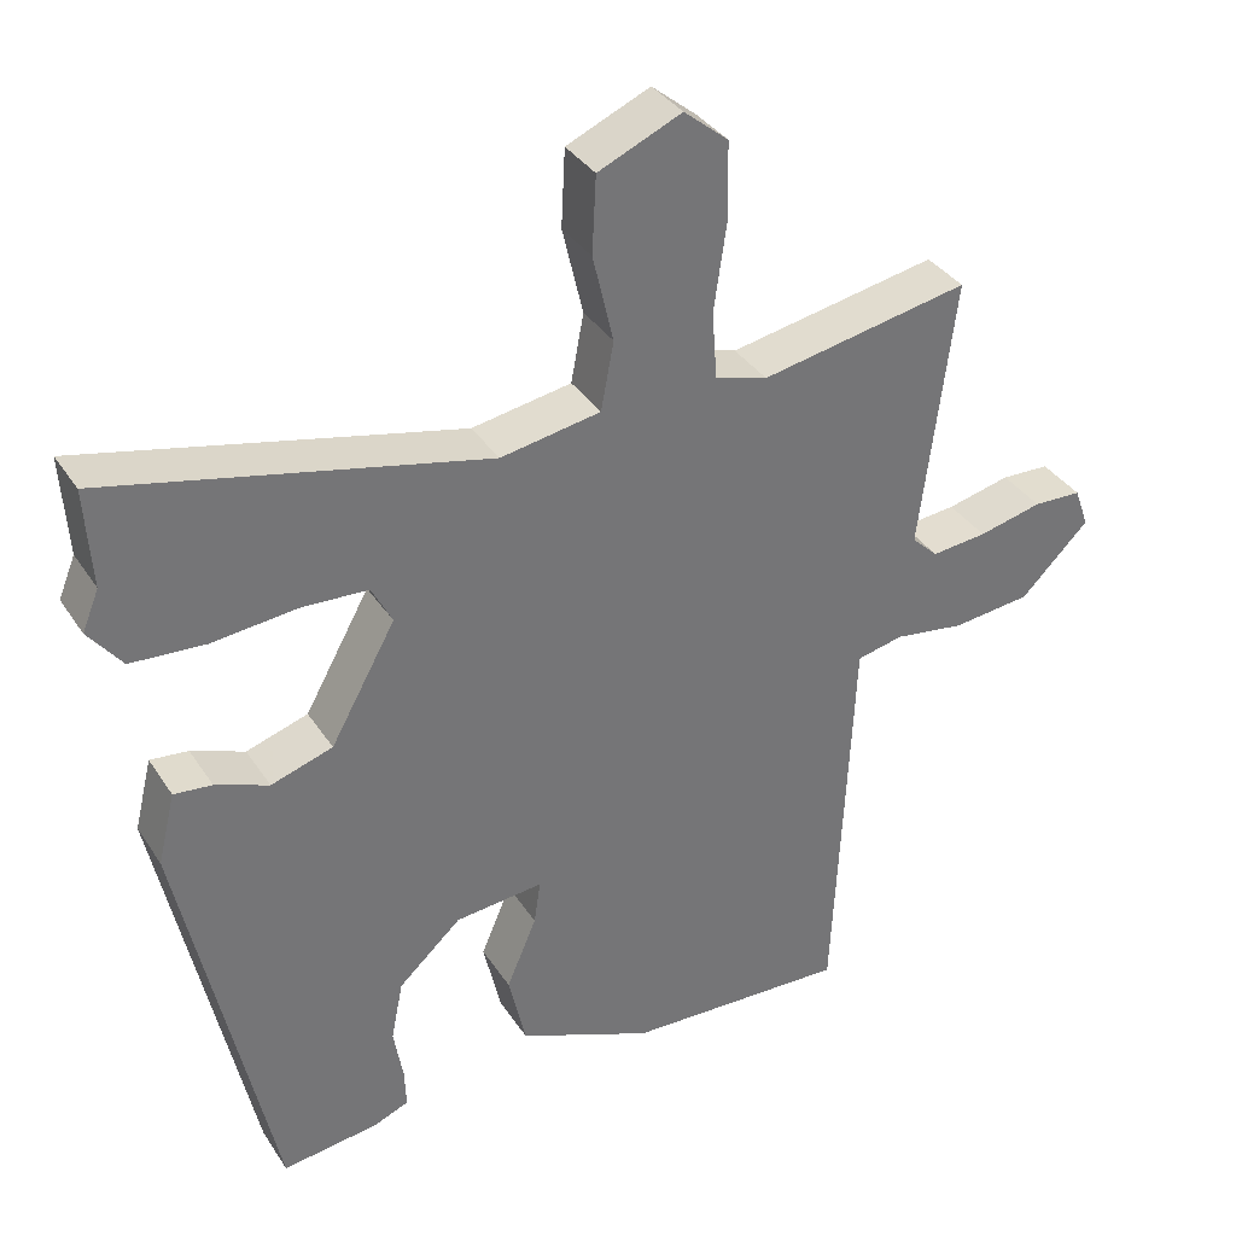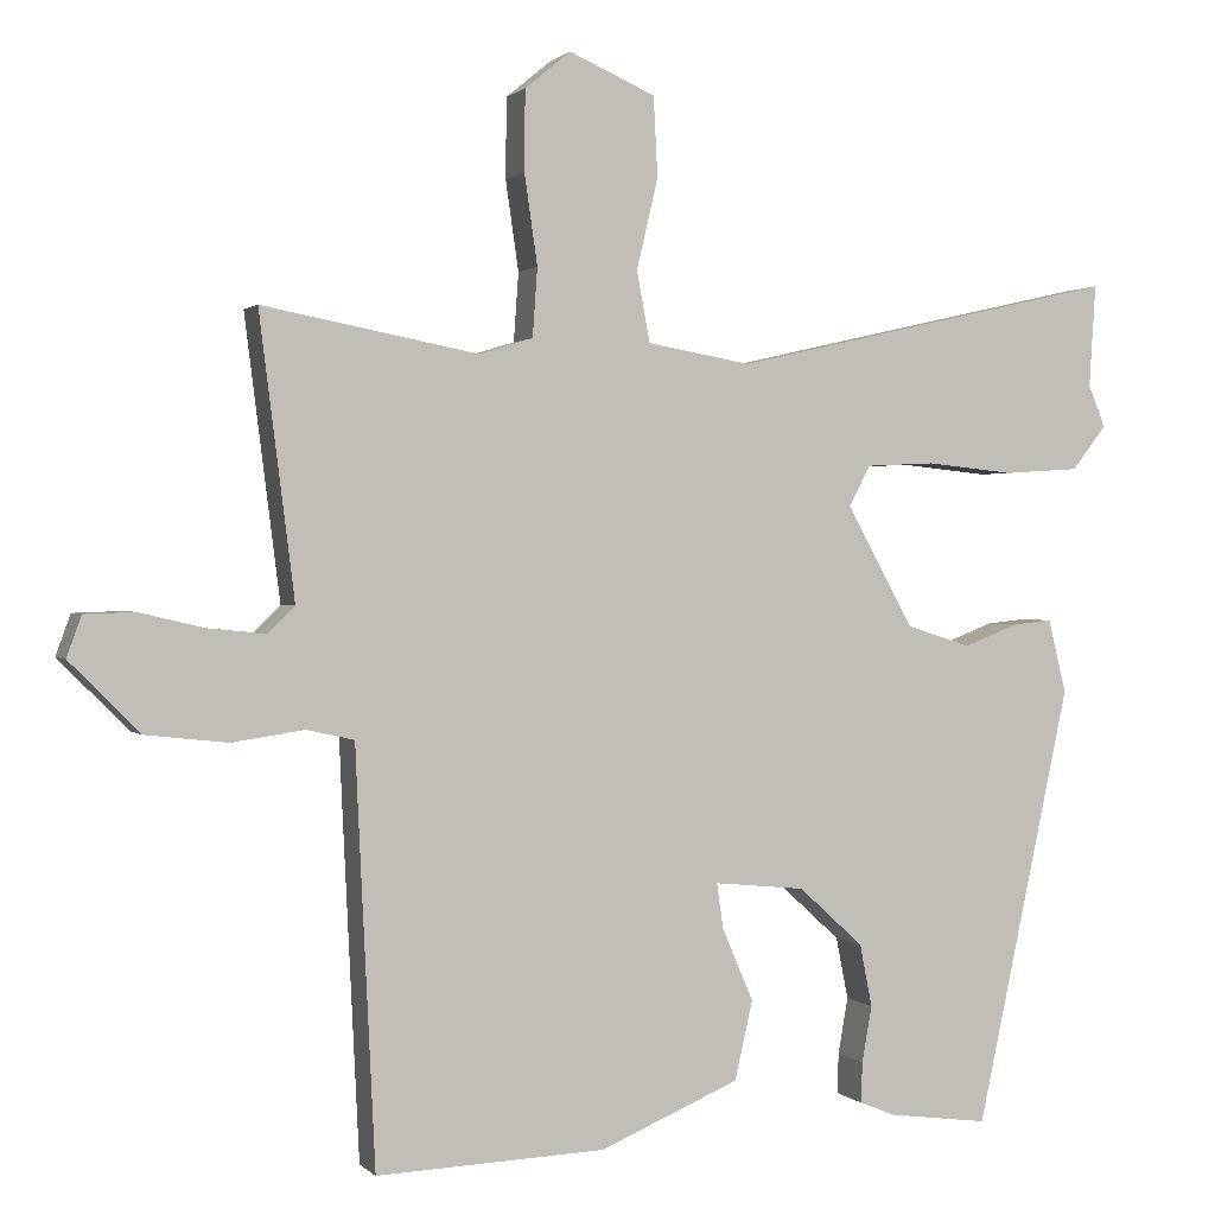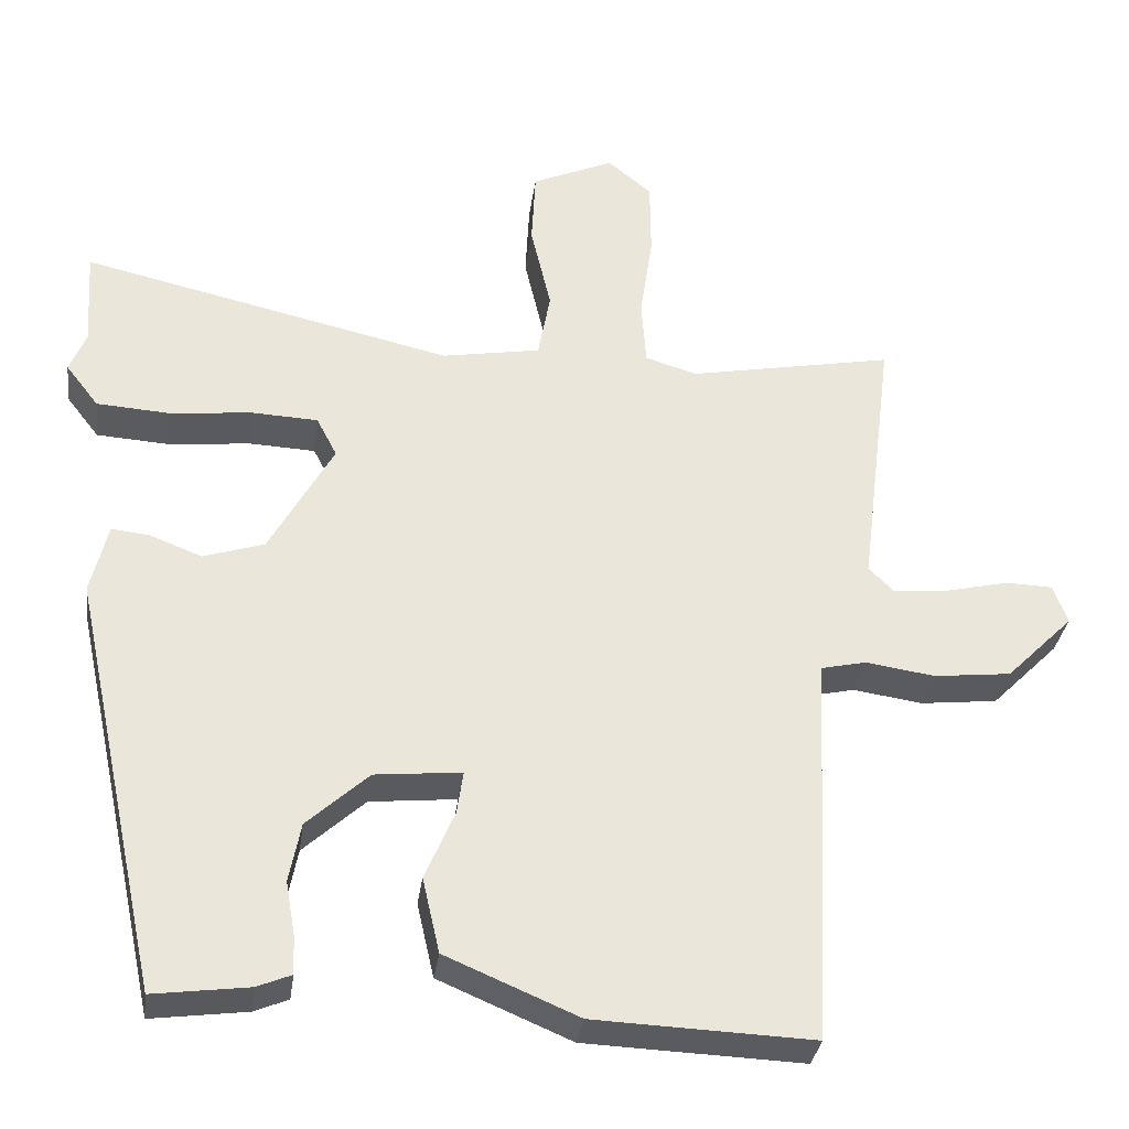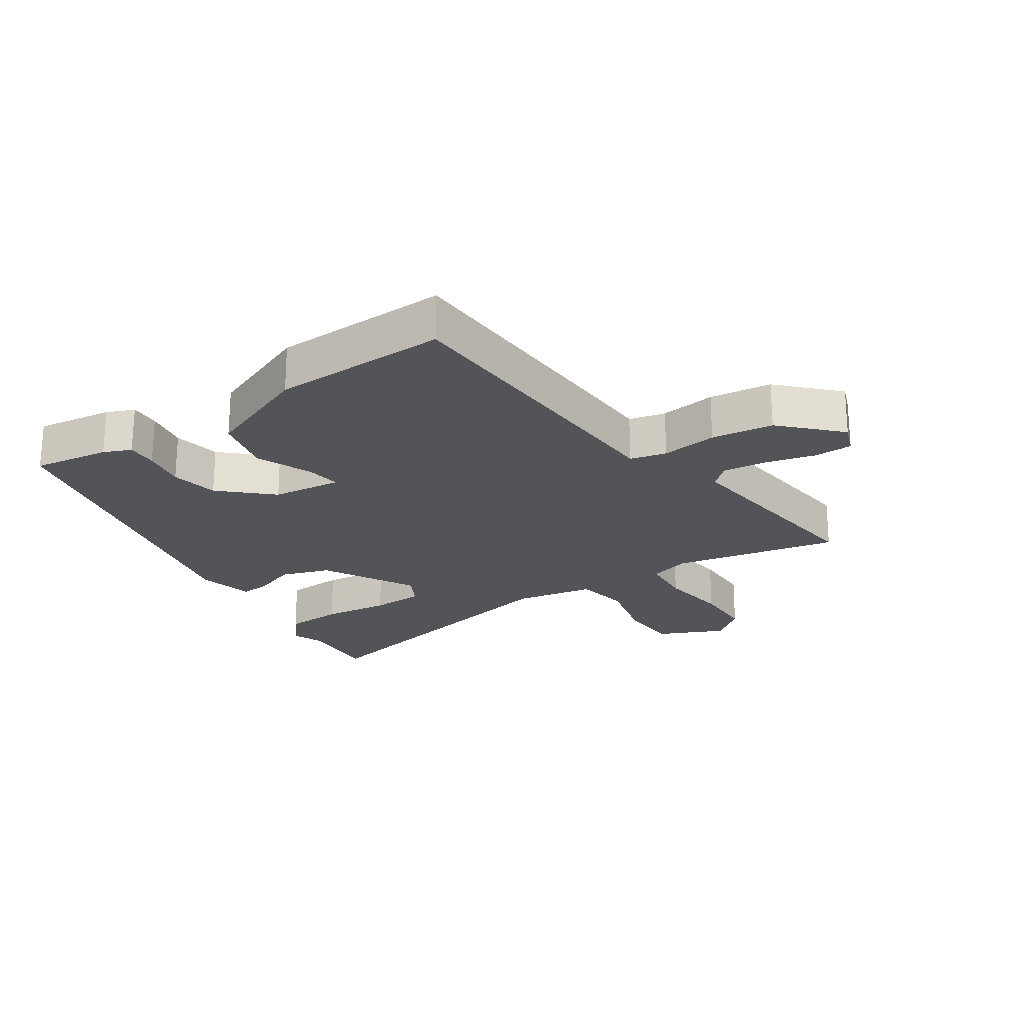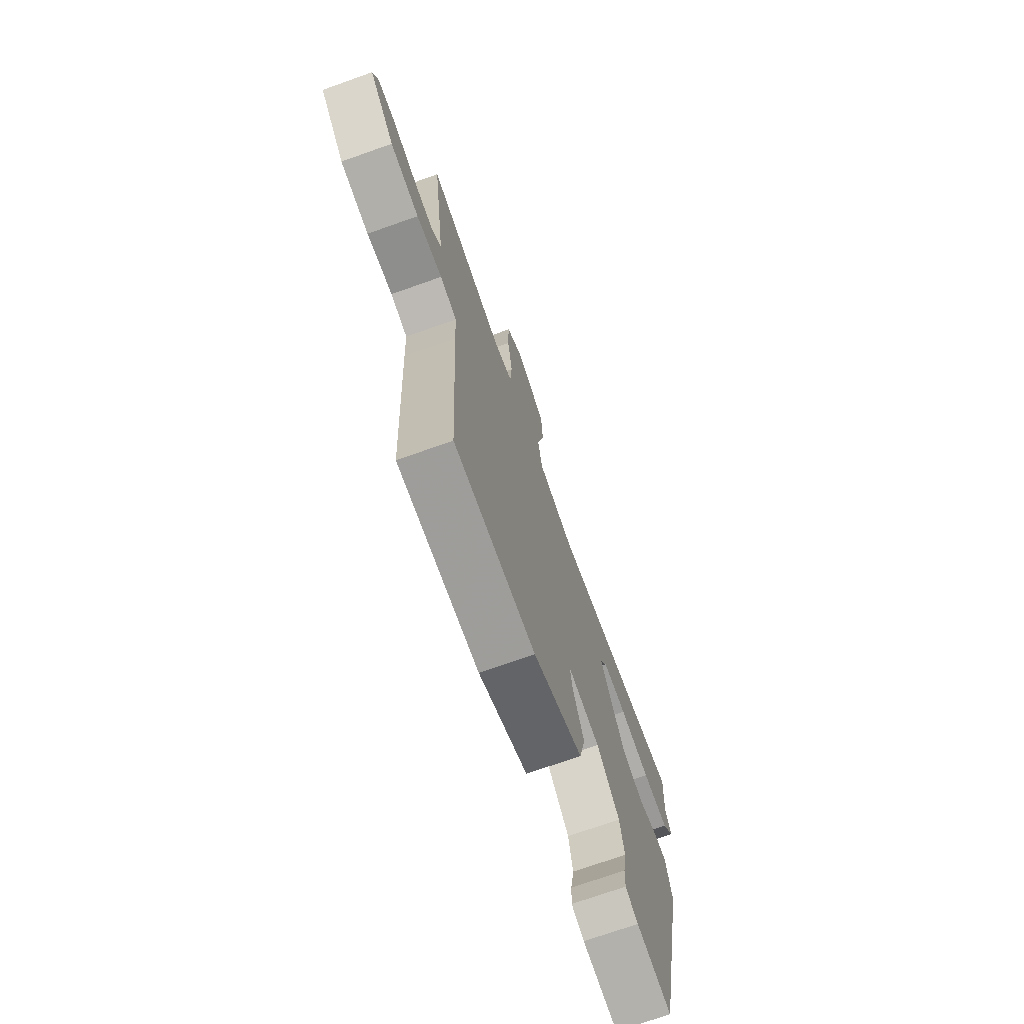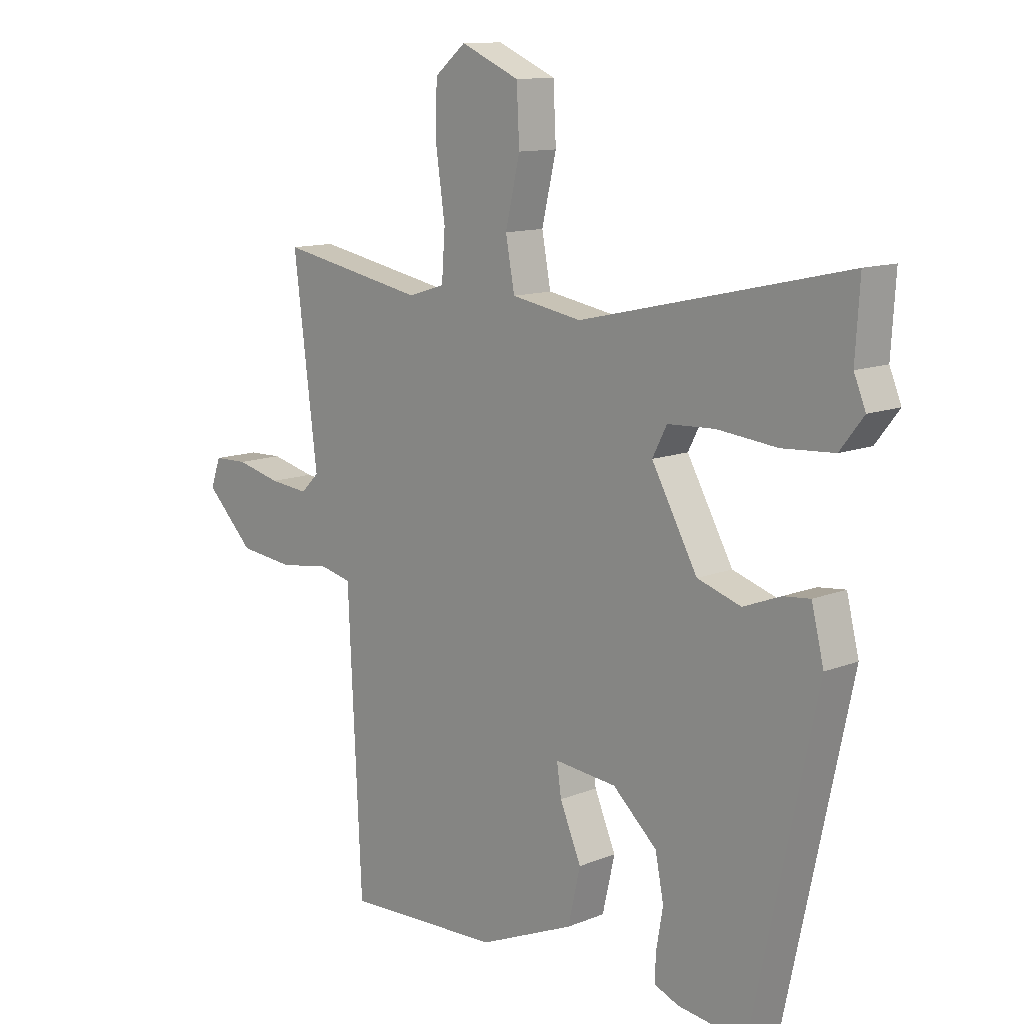
<metadata>
{"format":"obj","ext":"obj","renderer":"f3d","projection":"perspective","resolution":1024,"background":"white","views":[{"elev":35.4,"azim":151.3,"up":"+Z"},{"elev":1.0,"azim":-20.2,"up":"+Z"},{"elev":-32.7,"azim":172.3,"up":"+Z"},{"elev":-22.8,"azim":-146.9,"up":"+Y"},{"elev":-72.4,"azim":-70.5,"up":"+Z"},{"elev":11.8,"azim":46.1,"up":"+Z"}]}
</metadata>
<code>
v -0.436 0.07 -0.491
v -0.456 0.07 -0.077
v -0.46 0.07 0.014
v -0.518 0.07 0.027
v -0.607 0.07 0.014
v -0.706 0.07 0.025
v -0.792 0.07 0.111
v -0.774 0.07 0.161
v -0.713 0.07 0.163
v -0.633 0.07 0.144
v -0.563 0.07 0.137
v -0.53 0.07 0.169
v -0.573 0.07 0.511
v -0.31 0.07 0.461
v -0.244 0.07 0.481
v -0.238 0.07 0.565
v -0.254 0.07 0.675
v -0.253 0.07 0.773
v -0.197 0.07 0.819
v -0.092 0.07 0.773
v -0.087 0.07 0.676
v -0.113 0.07 0.565
v -0.097 0.07 0.479
v 0.029 0.07 0.457
v 0.504 0.07 0.565
v 0.496 0.07 0.44
v 0.517 0.07 0.389
v 0.475 0.07 0.335
v 0.382 0.07 0.329
v 0.275 0.07 0.34
v 0.191 0.07 0.336
v 0.165 0.07 0.286
v 0.247 0.07 0.139
v 0.325 0.07 0.114
v 0.392 0.07 0.14
v 0.44 0.07 0.145
v 0.462 0.07 0.055
v 0.347 0.07 -0.479
v 0.225 0.07 -0.463
v 0.181 0.07 -0.445
v 0.183 0.07 -0.396
v 0.195 0.07 -0.327
v 0.18 0.07 -0.251
v 0.101 0.07 -0.179
v -0.01 0.07 -0.168
v -0.002 0.07 -0.223
v 0.036 0.07 -0.312
v 0.014 0.07 -0.408
v -0.156 0.07 -0.48
v -0.436 0 -0.491
v -0.456 0 -0.077
v -0.46 0 0.014
v -0.518 0 0.027
v -0.607 0 0.014
v -0.706 0 0.025
v -0.792 0 0.111
v -0.774 0 0.161
v -0.713 0 0.163
v -0.633 0 0.144
v -0.563 0 0.137
v -0.53 0 0.169
v -0.573 0 0.511
v -0.31 0 0.461
v -0.244 0 0.481
v -0.238 0 0.565
v -0.254 0 0.675
v -0.253 0 0.773
v -0.197 0 0.819
v -0.092 0 0.773
v -0.087 0 0.676
v -0.113 0 0.565
v -0.097 0 0.479
v 0.029 0 0.457
v 0.504 0 0.565
v 0.496 0 0.44
v 0.517 0 0.389
v 0.475 0 0.335
v 0.382 0 0.329
v 0.275 0 0.34
v 0.191 0 0.336
v 0.165 0 0.286
v 0.247 0 0.139
v 0.325 0 0.114
v 0.392 0 0.14
v 0.44 0 0.145
v 0.462 0 0.055
v 0.347 0 -0.479
v 0.225 0 -0.463
v 0.181 0 -0.445
v 0.183 0 -0.396
v 0.195 0 -0.327
v 0.18 0 -0.251
v 0.101 0 -0.179
v -0.01 0 -0.168
v -0.002 0 -0.223
v 0.036 0 -0.312
v 0.014 0 -0.408
v -0.156 0 -0.48
f 46 47 48 49
f 45 46 49 1
f 39 40 41 42
f 39 42 43
f 38 39 43
f 37 38 43
f 34 35 36 37
f 33 34 37 43
f 32 33 43 44
f 27 28 29 30
f 26 27 30 31
f 24 25 26 31
f 23 24 31 32
f 19 20 21 22
f 19 22 23
f 16 17 18 19
f 15 16 19 23
f 14 15 23 32
f 12 13 14 32
f 7 8 9 10
f 7 10 11
f 4 5 6 7
f 3 4 7 11
f 45 1 2 3
f 12 32 44 45
f 3 11 12 45
f 98 97 96 95
f 50 98 95 94
f 91 90 89 88
f 92 91 88
f 92 88 87
f 92 87 86
f 86 85 84 83
f 92 86 83 82
f 93 92 82 81
f 79 78 77 76
f 80 79 76 75
f 80 75 74 73
f 81 80 73 72
f 71 70 69 68
f 72 71 68
f 68 67 66 65
f 72 68 65 64
f 81 72 64 63
f 81 63 62 61
f 59 58 57 56
f 60 59 56
f 56 55 54 53
f 60 56 53 52
f 52 51 50 94
f 94 93 81 61
f 94 61 60 52
f 1 50 51 2
f 2 51 52 3
f 3 52 53 4
f 4 53 54 5
f 5 54 55 6
f 6 55 56 7
f 7 56 57 8
f 8 57 58 9
f 9 58 59 10
f 10 59 60 11
f 11 60 61 12
f 12 61 62 13
f 13 62 63 14
f 14 63 64 15
f 15 64 65 16
f 16 65 66 17
f 17 66 67 18
f 18 67 68 19
f 19 68 69 20
f 20 69 70 21
f 21 70 71 22
f 22 71 72 23
f 23 72 73 24
f 24 73 74 25
f 25 74 75 26
f 26 75 76 27
f 27 76 77 28
f 28 77 78 29
f 29 78 79 30
f 30 79 80 31
f 31 80 81 32
f 32 81 82 33
f 33 82 83 34
f 34 83 84 35
f 35 84 85 36
f 36 85 86 37
f 37 86 87 38
f 38 87 88 39
f 39 88 89 40
f 40 89 90 41
f 41 90 91 42
f 42 91 92 43
f 43 92 93 44
f 44 93 94 45
f 45 94 95 46
f 46 95 96 47
f 47 96 97 48
f 48 97 98 49
f 49 98 50 1

</code>
